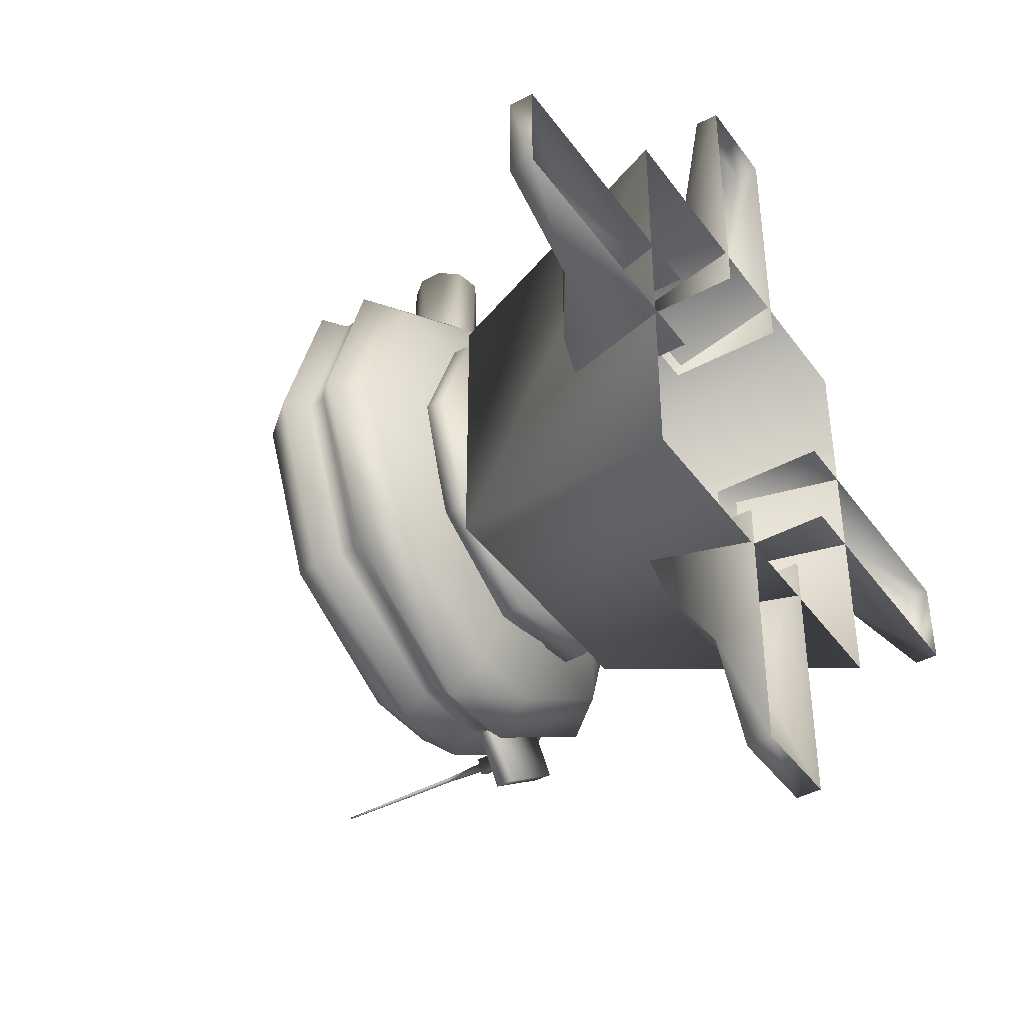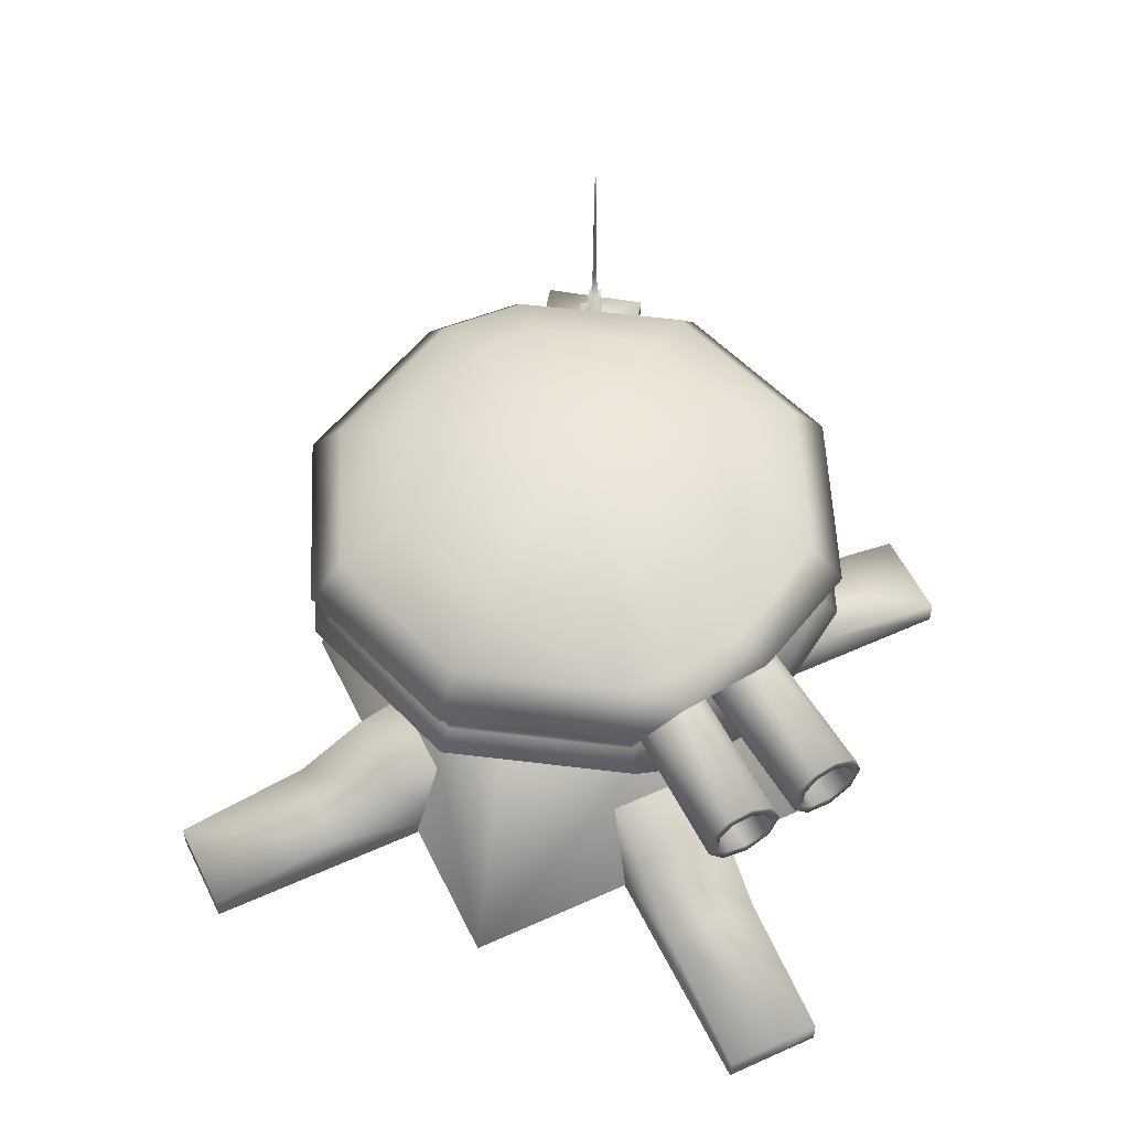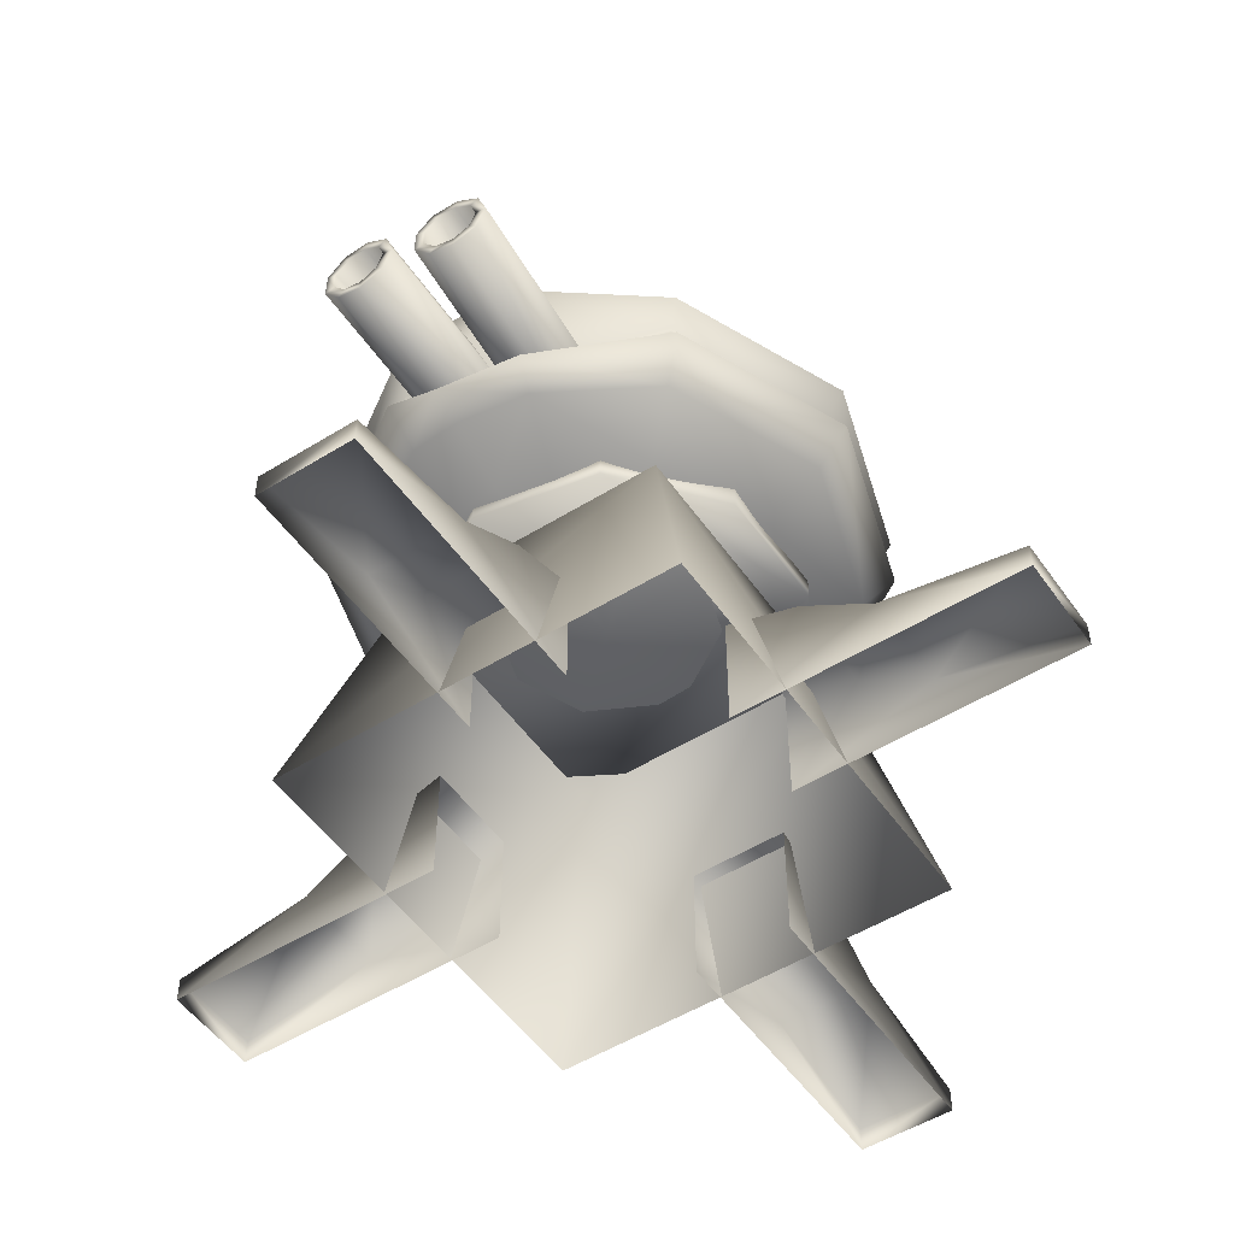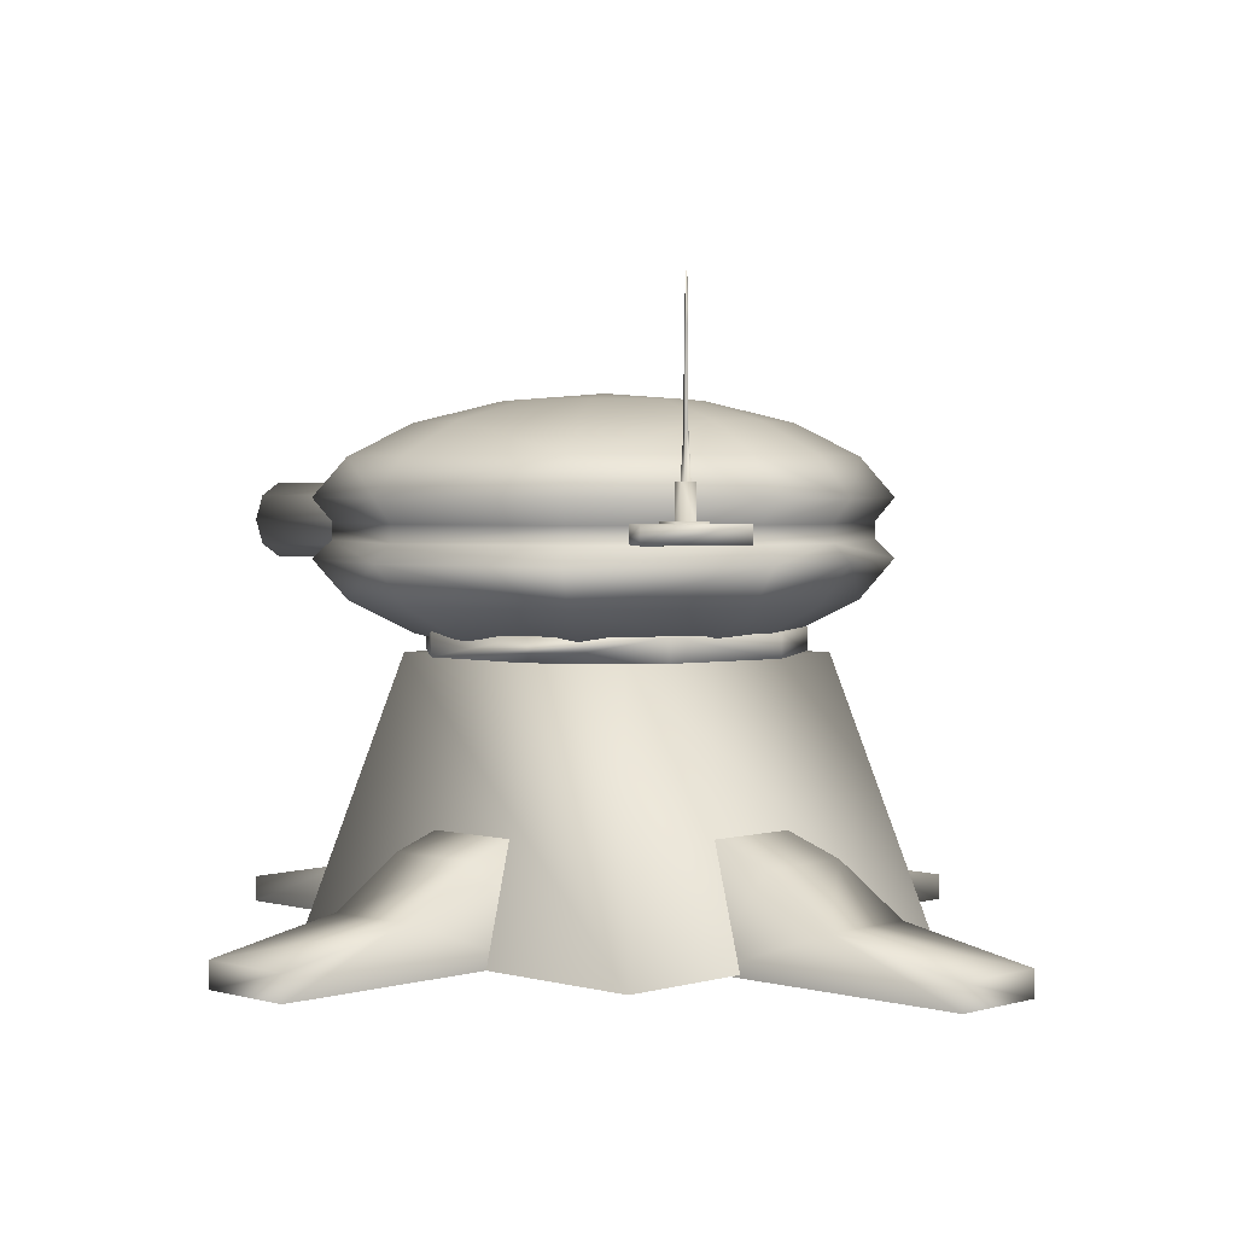
<metadata>
{"format":"obj","ext":"obj","renderer":"f3d","projection":"perspective","resolution":1024,"background":"white","views":[{"elev":-42.5,"azim":-57.1,"up":"+Z"},{"elev":54.9,"azim":-25.6,"up":"+Y"},{"elev":-51.6,"azim":34.0,"up":"+Y"},{"elev":2.7,"azim":134.3,"up":"+Y"}]}
</metadata>
<code>
o canon_grenade_launcher_lod1.obj
g default
v -1.257 -0.01936 0.1675
v -1.257 -0.01936 -0.1138
v -1.257 0.05433 0.1675
v -1.257 0.05433 -0.1138
v -0.8528 0.1271 0.1675
v -0.8528 0.1271 -0.1138
v -0.6455 0.2629 0.1675
v -0.6455 0.2629 -0.1138
v -0.5894 -0.01047 0.6204
v -0.5894 -0.01047 -0.6164
v -0.4361 -0.01936 0.1675
v -0.4361 -0.01936 -0.1138
v -0.4361 0.3344 0.1675
v -0.4361 0.3344 -0.1138
v -0.3934 0.7684 0.4158
v -0.3934 0.7684 -0.4118
v -0.0889 -0.01936 1.317
v -0.0889 0.05433 1.317
v -0.0889 0.1271 0.9125
v -0.0889 0.2629 0.7052
v -0.0889 -0.01936 -0.4958
v -0.0889 -0.01936 0.4958
v -0.0889 0.1271 -0.9125
v -0.0889 0.2629 -0.7052
v -0.0889 0.3344 -0.4958
v -0.0889 0.3344 0.4958
v -0.0889 -0.01936 -1.317
v -0.0889 0.05433 -1.317
v 0.1924 -0.01936 1.317
v 0.1924 0.05433 1.317
v 0.1924 0.1271 0.9125
v 0.1924 0.2629 0.7052
v 0.1924 -0.01936 -0.4958
v 0.1924 -0.01936 0.4958
v 0.1924 0.1271 -0.9125
v 0.1924 0.2629 -0.7052
v 0.1924 0.3344 -0.4958
v 0.1924 0.3344 0.4958
v 0.1924 -0.01936 -1.317
v 0.1924 0.05433 -1.317
v 0.3992 0.7684 0.4158
v 0.3992 0.7684 -0.4118
v 0.4361 -0.01059 0.1675
v 0.4361 0.3431 0.1675
v 0.4361 -0.01059 -0.1138
v 0.4361 0.3431 -0.1138
v 0.5952 -0.01047 0.6204
v 0.5952 -0.01047 -0.6164
v 0.6455 0.2717 0.1675
v 0.6455 0.2717 -0.1138
v 0.8528 0.1359 0.1675
v 0.8528 0.1359 -0.1138
v 1.257 -0.01059 0.1675
v 1.257 0.0631 0.1675
v 1.257 0.0631 -0.1138
v 1.257 -0.01059 -0.1138
f 16 15 42
f 15 41 42
f 41 9 47
f 41 15 9
f 41 47 48
f 42 41 48
f 16 42 10
f 10 42 48
f 9 16 10
f 15 16 9
f 7 6 5
f 7 8 6
f 8 14 12
f 6 8 12
f 4 6 2
f 6 12 2
f 3 4 2
f 3 2 1
f 13 7 11
f 7 5 11
f 5 3 1
f 5 1 11
f 5 4 3
f 5 6 4
f 13 14 8
f 13 8 7
f 23 24 35
f 24 36 35
f 25 24 21
f 24 23 21
f 23 28 27
f 21 23 27
f 27 40 39
f 28 40 27
f 36 37 33
f 35 36 33
f 35 33 39
f 40 35 39
f 35 40 28
f 23 35 28
f 25 37 36
f 25 36 24
f 32 20 31
f 20 19 31
f 20 26 22
f 19 20 22
f 18 19 17
f 17 19 22
f 30 18 17
f 30 17 29
f 38 32 34
f 32 31 34
f 31 30 29
f 31 29 34
f 31 19 30
f 30 19 18
f 32 26 20
f 38 26 32
f 52 50 51
f 50 49 51
f 49 44 43
f 51 49 43
f 54 51 53
f 51 43 53
f 55 54 53
f 56 55 53
f 46 50 45
f 50 52 45
f 52 55 56
f 45 52 56
f 55 52 54
f 52 51 54
f 46 44 49
f 50 46 49
v -0.783 1.019 0.006253
v -0.783 1.184 0.006253
v -0.7313 1.07 0.008951
v -0.7288 1.119 0.009084
v -0.6882 0.9087 0.01121
v -0.6882 1.295 0.01121
v -0.6255 1.019 0.521
v -0.6255 1.184 0.521
v -0.5842 1.07 0.4899
v -0.5822 1.119 0.4883
v -0.5727 1.019 -0.4893
v -0.5727 1.184 -0.4893
v -0.5497 0.9087 0.4639
v -0.5497 1.295 0.4639
v -0.5349 1.07 -0.454
v -0.533 1.119 -0.4523
v -0.5265 0.7678 0.01486
v -0.5265 0.8345 0.01486
v -0.51 0.8187 0.02051
v -0.51 1.385 0.02051
v -0.5033 0.9087 -0.4246
v -0.5033 1.295 -0.4246
v -0.4073 0.8187 0.3565
v -0.4073 1.385 0.3565
v -0.4026 0.7678 0.3551
v -0.4026 0.8345 0.3551
v -0.4026 0.7678 -0.3254
v -0.4026 0.8345 -0.3254
v -0.3728 0.8187 -0.3029
v -0.3728 1.385 -0.3029
v -0.27 0.7599 0.03305
v -0.27 1.444 0.03305
v -0.2154 0.7599 0.2118
v -0.2154 1.444 0.2118
v -0.197 0.7599 -0.139
v -0.197 1.444 -0.139
v -0.174 1.019 0.8141
v -0.174 1.184 0.8141
v -0.1624 1.07 0.7637
v -0.1618 1.119 0.7612
v -0.1527 0.9087 0.7216
v -0.1527 1.295 0.7216
v -0.1369 1.085 0.5801
v -0.1354 1.159 0.5804
v -0.1276 1.082 1.151
v -0.126 1.156 1.151
v -0.1126 0.8187 0.5478
v -0.1126 1.385 0.5478
v -0.09983 1.092 1.15
v -0.09872 1.146 1.151
v -0.09705 1.096 0.6986
v -0.09609 1.142 0.6988
v -0.09314 1.019 -0.7337
v -0.09314 1.184 -0.7337
v -0.09069 1.027 0.5791
v -0.08903 0.7678 0.5362
v -0.08903 0.8345 0.5362
v -0.08903 0.7678 -0.5064
v -0.08903 0.8345 -0.5064
v -0.08683 1.214 0.5799
v -0.08683 1.07 -0.6824
v -0.08652 1.119 -0.6799
v -0.08156 0.9087 -0.6395
v -0.08156 1.295 -0.6395
v -0.08133 1.025 1.15
v -0.07747 1.212 1.151
v -0.06813 1.06 0.698
v -0.06616 1.05 1.15
v -0.06571 1.177 0.6985
v -0.06335 1.186 1.15
v -0.05979 0.8187 -0.4625
v -0.05979 1.385 -0.4625
v -0.05855 0.7599 0.3136
v -0.05855 1.444 0.3136
v -0.03886 1.263 0.8212
v -0.03046 0.7599 -0.2239
v -0.03046 1.444 -0.2239
v -0.02894 1.295 0.7281
v -0.02287 1.051 0.6972
v -0.02013 1.184 0.6978
v -0.01832 1.013 0.5779
v -0.01641 1.385 0.5528
v -0.01394 1.226 0.5788
v -0.01345 1.04 1.149
v -0.01026 1.194 1.149
v -0.01008 0.9506 0.8227
v -0.008964 1.011 1.149
v -0.008311 1.444 0.3162
v -0.007 0.7599 0.3163
v -0.006365 0.9087 0.7293
v -0.004576 1.223 1.149
v -0.004033 0.8187 0.5535
v 0.002888 0.7395 0.04731
v 0.002888 1.464 0.04731
v 0.01755 1.073 0.6966
v 0.01934 1.16 0.697
v 0.03361 1.065 1.148
v 0.03422 1.116 0.6966
v 0.0357 1.166 1.149
v 0.04631 1.049 0.577
v 0.04917 1.187 0.5775
v 0.05303 1.116 1.148
v 0.05567 1.046 1.148
v 0.05853 1.185 1.148
v 0.06432 0.7599 -0.219
v 0.06432 1.444 -0.219
v 0.07296 1.118 0.5768
v 0.07835 1.444 0.3057
v 0.08232 1.115 1.148
v 0.08845 0.7599 0.3026
v 0.09232 1.081 0.5597
v 0.09232 1.155 0.5597
v 0.1183 0.8187 -0.4532
v 0.1183 1.385 -0.4532
v 0.1362 1.385 0.5355
v 0.1386 1.095 0.6753
v 0.1386 1.141 0.6753
v 0.1396 1.024 0.5557
v 0.1396 1.211 0.5557
v 0.1404 1.081 1.128
v 0.1404 1.155 1.128
v 0.1491 0.8187 0.5316
v 0.1584 0.9087 -0.627
v 0.1584 1.295 -0.627
v 0.1676 1.119 -0.6666
v 0.1679 1.091 1.126
v 0.1679 1.145 1.126
v 0.1681 1.059 0.6728
v 0.1682 1.176 0.6728
v 0.1682 1.07 -0.6691
v 0.1798 1.019 -0.7195
v 0.1798 1.184 -0.7195
v 0.1877 1.024 1.124
v 0.1877 1.211 1.124
v 0.1911 1.295 0.7024
v 0.1926 1.072 -0.5946
v 0.1926 1.123 -0.5946
v 0.2002 0.9087 0.6996
v 0.2023 1.05 1.123
v 0.2023 1.186 1.123
v 0.2028 0.7599 0.2337
v 0.2028 1.444 0.2337
v 0.212 1.011 0.5496
v 0.212 1.224 0.5496
v 0.2134 1.184 0.669
v 0.2134 1.051 0.669
v 0.2211 0.7599 -0.1172
v 0.2211 1.444 -0.1172
v 0.226 1.263 0.7895
v 0.2317 0.9506 0.7878
v 0.2532 1.161 0.6656
v 0.2532 1.074 0.6656
v 0.255 1.04 1.119
v 0.255 1.195 1.119
v 0.2601 1.011 1.118
v 0.2601 1.224 1.118
v 0.2676 0.7678 0.4733
v 0.2676 0.8345 0.4733
v 0.2676 0.7678 -0.4436
v 0.2676 0.8345 -0.4436
v 0.269 1.118 0.6643
v 0.2756 1.048 0.5442
v 0.2756 1.187 0.5442
v 0.2758 0.7599 0.06157
v 0.2758 1.444 0.06157
v 0.3008 1.118 0.5421
v 0.3014 1.067 1.115
v 0.3014 1.168 1.115
v 0.3197 1.118 1.113
v 0.3228 1.072 -0.7746
v 0.3228 1.123 -0.7746
v 0.3237 1.048 1.113
v 0.3237 1.187 1.113
v 0.3402 1.102 -0.5719
v 0.3402 1.13 -0.5719
v 0.3489 1.118 1.111
v 0.3705 1.13 -0.5973
v 0.3705 1.227 -0.5973
v 0.3786 1.385 0.3975
v 0.3786 0.8187 0.3975
v 0.3807 1.102 -0.6831
v 0.3807 1.13 -0.6831
v 0.3815 1.227 -0.6064
v 0.3875 1.355 -0.6115
v 0.3876 1.13 -0.6442
v 0.3876 1.227 -0.6442
v 0.3877 1.483 -0.6117
v 0.389 1.611 -0.6128
v 0.3901 1.227 -0.6301
v 0.3906 1.739 -0.6141
v 0.3915 1.355 -0.6223
v 0.3915 1.483 -0.6221
v 0.3918 1.611 -0.6205
v 0.3921 1.739 -0.6184
v 0.3939 1.739 -0.6135
v 0.395 1.611 -0.6117
v 0.3951 1.739 -0.6167
v 0.3958 1.483 -0.6103
v 0.3959 1.355 -0.6101
v 0.397 1.611 -0.6174
v 0.3986 1.483 -0.618
v 0.3988 1.355 -0.6181
v 0.3999 1.227 -0.6032
v 0.4063 1.227 -0.6208
v 0.407 1.227 -0.5909
v 0.407 1.13 -0.5909
v 0.413 0.8187 -0.2619
v 0.413 1.385 -0.2619
v 0.4189 1.072 -0.431
v 0.4189 1.123 -0.431
v 0.4197 1.227 -0.6257
v 0.4197 1.13 -0.6257
v 0.4268 1.102 -0.5566
v 0.4268 1.13 -0.5566
v 0.4569 1.102 -0.6392
v 0.4569 1.13 -0.6392
v 0.5003 0.7678 -0.1662
v 0.5003 0.8345 -0.1662
v 0.5003 0.7678 0.1959
v 0.5003 0.8345 0.1959
v 0.5091 0.9087 0.5192
v 0.5091 1.295 0.5192
v 0.5158 0.8187 0.07411
v 0.5158 1.385 0.07411
v 0.5388 1.119 0.5469
v 0.5407 1.07 0.5486
v 0.549 1.072 -0.6111
v 0.549 1.123 -0.6111
v 0.5555 0.9087 -0.3692
v 0.5555 1.295 -0.3692
v 0.5785 1.019 0.5839
v 0.5785 1.184 0.5839
v 0.588 1.119 -0.3937
v 0.59 1.07 -0.3952
v 0.6313 1.019 -0.4264
v 0.6313 1.184 -0.4264
v 0.694 0.9087 0.08342
v 0.694 1.295 0.08342
v 0.7346 1.119 0.08554
v 0.7371 1.07 0.08567
v 0.7887 1.019 0.08837
v 0.7887 1.184 0.08837
f 133 150 162
f 150 133 92
f 150 92 88
f 150 88 90
f 150 90 130
f 150 164 198
f 164 150 144
f 150 130 144
f 221 150 198
f 204 150 221
f 162 150 204
f 133 162 128
f 128 162 170
f 92 128 86
f 92 133 128
f 88 86 76
f 88 92 86
f 90 88 80
f 88 76 80
f 130 80 104
f 130 90 80
f 164 144 171
f 171 144 138
f 198 164 171
f 198 171 235
f 221 198 280
f 280 198 235
f 264 204 280
f 204 221 280
f 170 162 264
f 162 204 264
f 120 128 180
f 128 170 180
f 86 120 78
f 86 128 120
f 76 86 62
f 86 78 62
f 80 62 70
f 80 76 62
f 104 80 98
f 80 70 98
f 171 138 134
f 171 134 191
f 235 171 191
f 278 235 191
f 294 280 278
f 280 235 278
f 264 280 286
f 286 280 294
f 180 170 286
f 170 264 286
f 120 180 110
f 110 180 188
f 78 110 68
f 78 120 110
f 62 78 58
f 78 68 58
f 70 58 64
f 70 62 58
f 98 70 94
f 70 64 94
f 191 134 131
f 205 191 131
f 278 191 205
f 278 205 288
f 294 278 298
f 298 278 288
f 292 286 298
f 286 294 298
f 180 286 188
f 188 286 292
f 118 110 181
f 110 188 181
f 72 110 118
f 68 110 72
f 58 72 60
f 58 68 72
f 58 60 66
f 64 58 66
f 94 66 96
f 94 64 66
f 131 94 96
f 205 131 96
f 205 96 281
f 288 205 281
f 295 298 281
f 298 288 281
f 289 298 295
f 292 298 289
f 181 188 289
f 188 292 289
f 132 161 149
f 91 132 149
f 87 91 149
f 89 87 149
f 129 89 149
f 197 166 149
f 166 145 149
f 145 129 149
f 220 197 149
f 203 220 149
f 161 203 149
f 127 169 161
f 132 127 161
f 85 127 132
f 85 132 91
f 75 85 87
f 85 91 87
f 79 75 87
f 79 87 89
f 103 79 129
f 79 89 129
f 148 103 129
f 148 129 145
f 279 236 197
f 220 279 197
f 263 279 203
f 203 279 220
f 169 263 203
f 161 169 203
f 119 179 127
f 127 179 169
f 77 119 85
f 119 127 85
f 61 77 75
f 75 77 85
f 69 61 79
f 61 75 79
f 97 69 79
f 97 79 103
f 146 97 103
f 146 103 148
f 293 277 279
f 279 277 236
f 285 293 279
f 285 279 263
f 179 285 169
f 169 285 263
f 109 187 179
f 119 109 179
f 67 109 77
f 77 109 119
f 57 67 77
f 57 77 61
f 63 57 69
f 69 57 61
f 93 63 69
f 93 69 97
f 142 93 97
f 142 97 146
f 297 287 277
f 297 277 293
f 291 297 285
f 285 297 293
f 187 291 285
f 179 187 285
f 117 186 187
f 109 117 187
f 67 117 109
f 71 117 67
f 59 71 67
f 59 67 57
f 65 59 57
f 65 57 63
f 93 65 63
f 95 65 93
f 95 93 142
f 95 142 206
f 282 95 206
f 287 282 206
f 297 282 287
f 296 282 297
f 290 296 297
f 291 290 297
f 186 290 291
f 186 291 187
f 117 181 186
f 118 181 117
f 72 118 117
f 71 72 117
f 60 72 59
f 72 71 59
f 66 60 59
f 66 59 65
f 96 66 95
f 66 65 95
f 281 96 95
f 281 95 282
f 295 281 296
f 296 281 282
f 289 295 296
f 290 289 296
f 181 289 186
f 186 289 290
f 130 104 138
f 144 130 138
f 104 98 134
f 138 104 134
f 131 98 94
f 134 98 131
f 178 148 145
f 166 178 145
f 194 146 148
f 194 148 178
f 206 142 194
f 142 146 194
f 236 178 197
f 178 166 197
f 277 194 236
f 194 178 236
f 287 206 277
f 277 206 194
f 157 139 160
f 139 147 160
f 163 157 165
f 157 160 165
f 163 165 156
f 156 165 159
f 137 156 143
f 156 159 143
f 111 137 143
f 121 111 143
f 99 111 121
f 101 99 121
f 102 100 99
f 102 99 101
f 122 116 100
f 122 100 102
f 147 139 122
f 139 116 122
f 141 122 126
f 147 122 141
f 126 102 106
f 126 122 102
f 106 102 105
f 105 102 101
f 105 101 124
f 124 101 121
f 140 124 143
f 124 121 143
f 159 153 140
f 159 140 143
f 165 158 153
f 165 153 159
f 155 158 165
f 160 155 165
f 160 141 155
f 147 141 160
f 136 141 125
f 141 126 125
f 125 106 108
f 125 126 106
f 107 108 105
f 108 106 105
f 123 107 124
f 107 105 124
f 135 123 140
f 123 124 140
f 151 135 140
f 153 151 140
f 158 154 151
f 158 151 153
f 152 154 158
f 155 152 158
f 141 136 152
f 155 141 152
f 222 232 218
f 218 232 228
f 218 228 199
f 199 228 211
f 189 174 199
f 189 199 211
f 167 174 189
f 176 167 189
f 176 168 167
f 177 168 176
f 190 175 168
f 190 168 177
f 200 175 190
f 212 200 190
f 200 229 219
f 200 212 229
f 222 219 232
f 219 229 232
f 232 224 225
f 229 224 232
f 229 210 224
f 212 210 229
f 210 190 196
f 212 190 210
f 196 177 183
f 196 190 177
f 182 183 176
f 183 177 176
f 182 176 195
f 195 176 189
f 209 195 189
f 209 189 211
f 228 223 209
f 228 209 211
f 232 225 223
f 232 223 228
f 207 217 225
f 224 207 225
f 210 201 207
f 224 210 207
f 201 210 185
f 210 196 185
f 185 196 173
f 196 183 173
f 173 183 172
f 172 183 182
f 184 172 195
f 172 182 195
f 202 184 209
f 184 195 209
f 208 202 209
f 223 208 209
f 225 217 208
f 225 208 223
f 238 272 271
f 237 238 271
f 231 238 237
f 231 237 230
f 270 231 230
f 270 230 269
f 272 270 269
f 271 272 269
f 253 246 251
f 253 250 246
f 238 241 268
f 272 238 268
f 241 238 233
f 233 238 231
f 262 233 270
f 233 231 270
f 272 268 262
f 272 262 270
f 242 267 241
f 241 267 268
f 234 242 233
f 242 241 233
f 261 234 233
f 261 233 262
f 267 261 262
f 268 267 262
f 267 245 260
f 242 245 267
f 245 242 239
f 242 234 239
f 259 239 261
f 239 234 261
f 267 260 259
f 267 259 261
f 248 257 247
f 247 257 258
f 243 248 240
f 248 247 240
f 254 243 255
f 243 240 255
f 257 254 258
f 258 254 255
f 250 253 249
f 249 253 256
f 249 256 248
f 248 256 257
f 247 258 245
f 245 258 260
f 246 250 244
f 250 249 244
f 244 249 243
f 249 248 243
f 240 247 239
f 247 245 239
f 251 246 252
f 246 244 252
f 252 244 254
f 244 243 254
f 255 240 259
f 240 239 259
f 253 251 256
f 256 251 252
f 256 252 257
f 257 252 254
f 258 255 260
f 260 255 259
f 192 283 265
f 226 283 192
f 284 227 193
f 284 193 266
f 284 266 265
f 283 284 265
f 227 284 283
f 226 227 283
f 193 227 226
f 193 226 192
f 274 276 275
f 273 274 275
f 216 274 273
f 215 216 273
f 115 216 114
f 114 216 215
f 84 115 83
f 83 115 114
f 74 84 83
f 74 83 73
f 82 74 73
f 82 73 81
f 113 82 81
f 113 81 112
f 214 113 112
f 214 112 213
f 276 214 213
f 275 276 213
f 273 275 213
f 112 273 213
f 112 81 273
f 81 73 273
f 73 83 273
f 114 215 273
f 83 114 273
f 276 274 214
f 274 113 214
f 82 113 274
f 74 82 274
f 84 74 274
f 115 84 274
f 216 115 274

</code>
